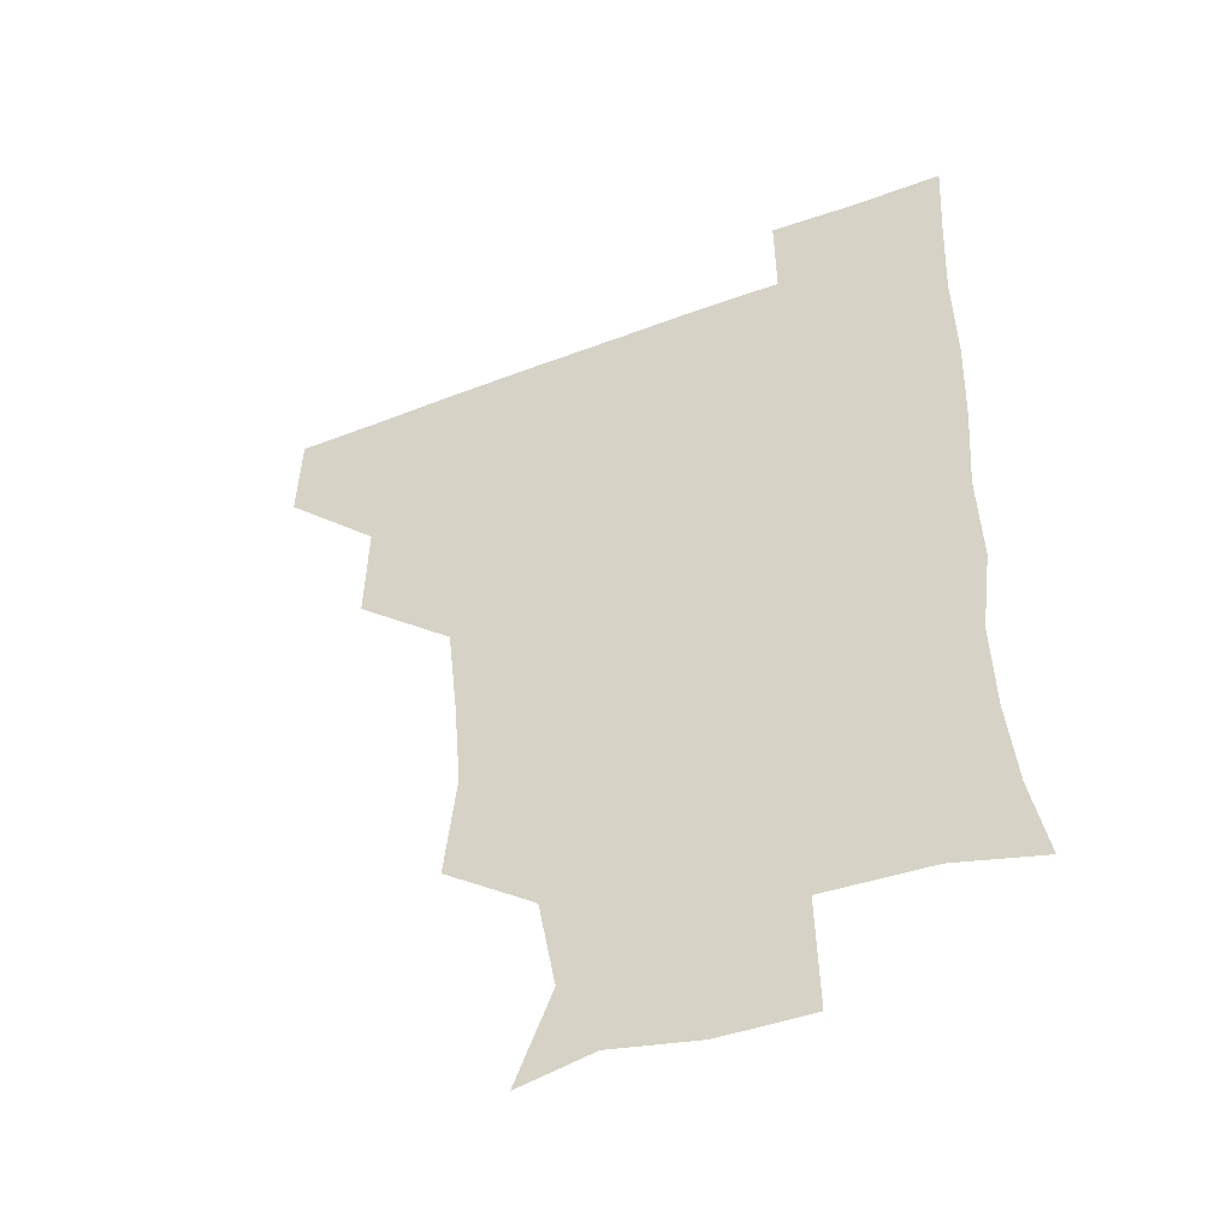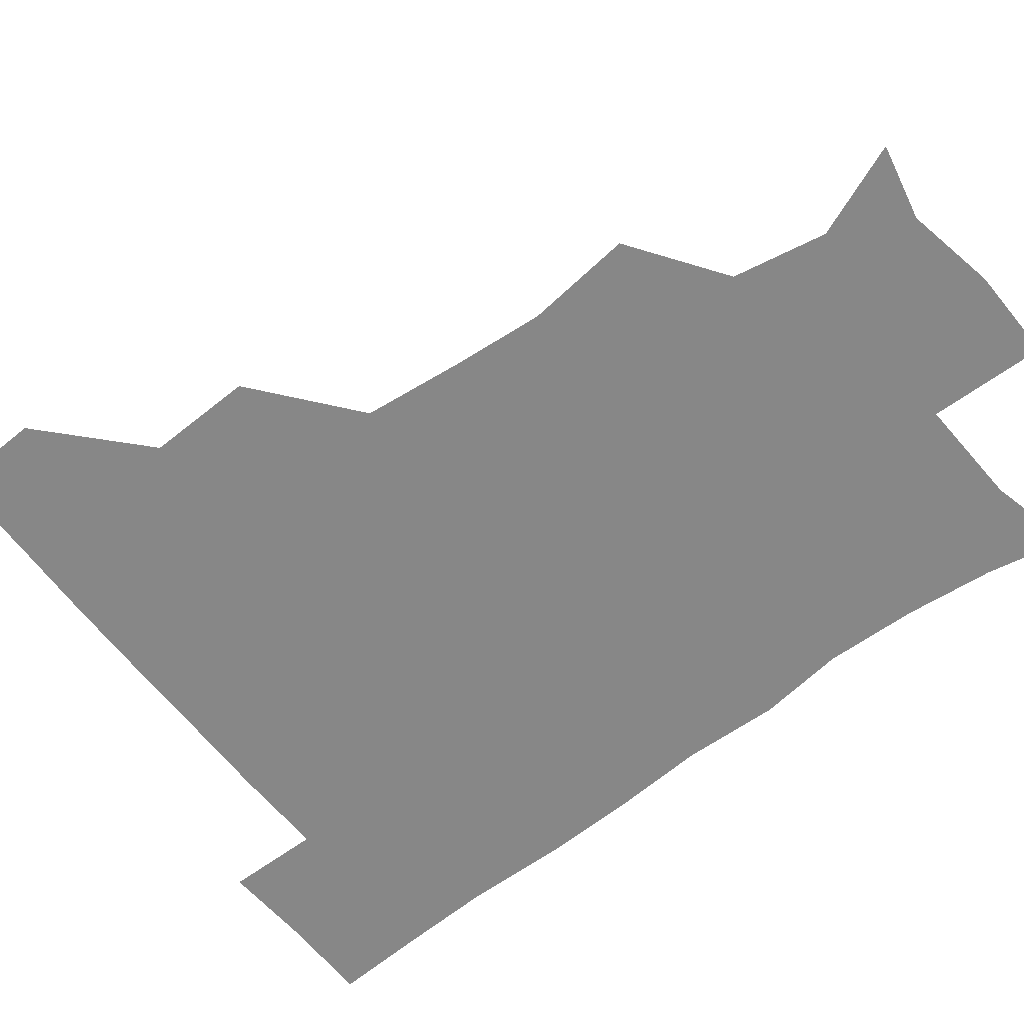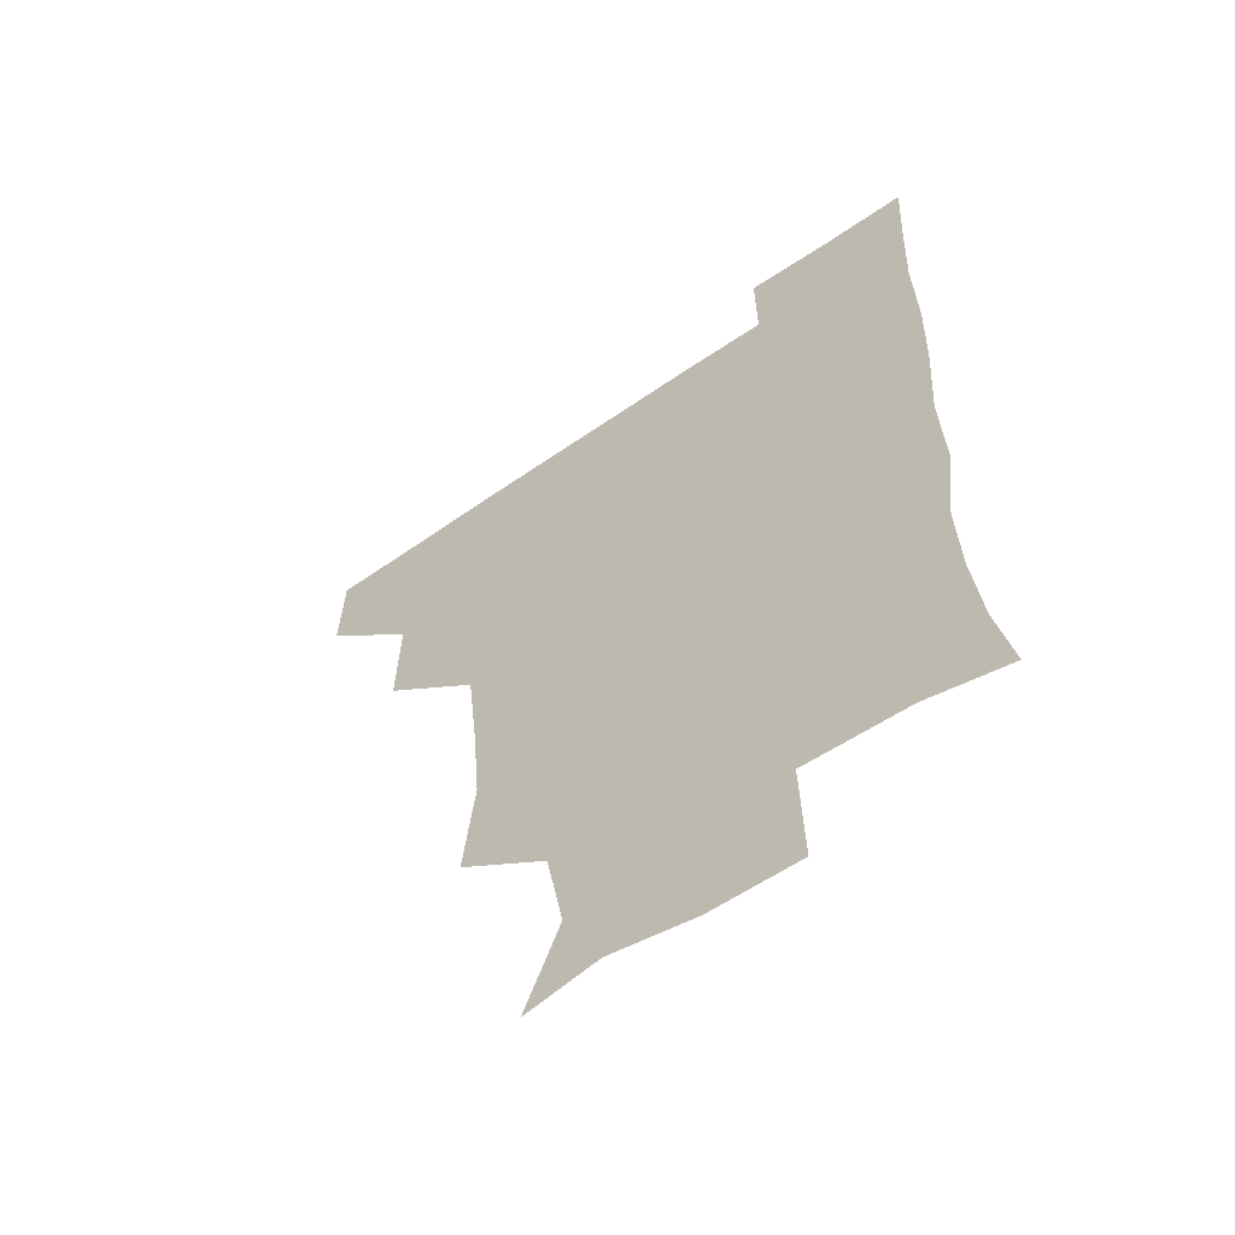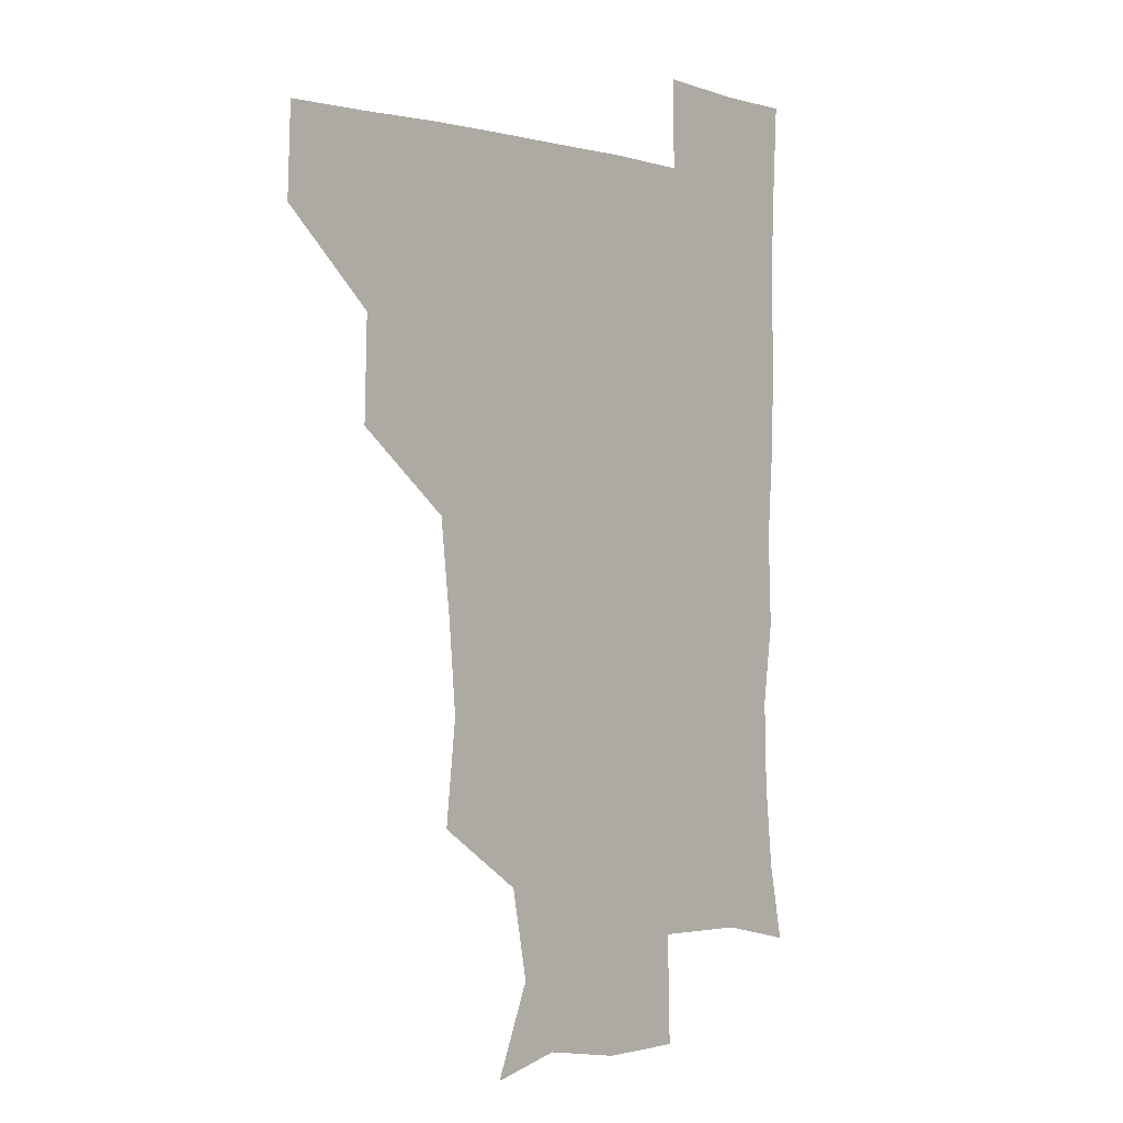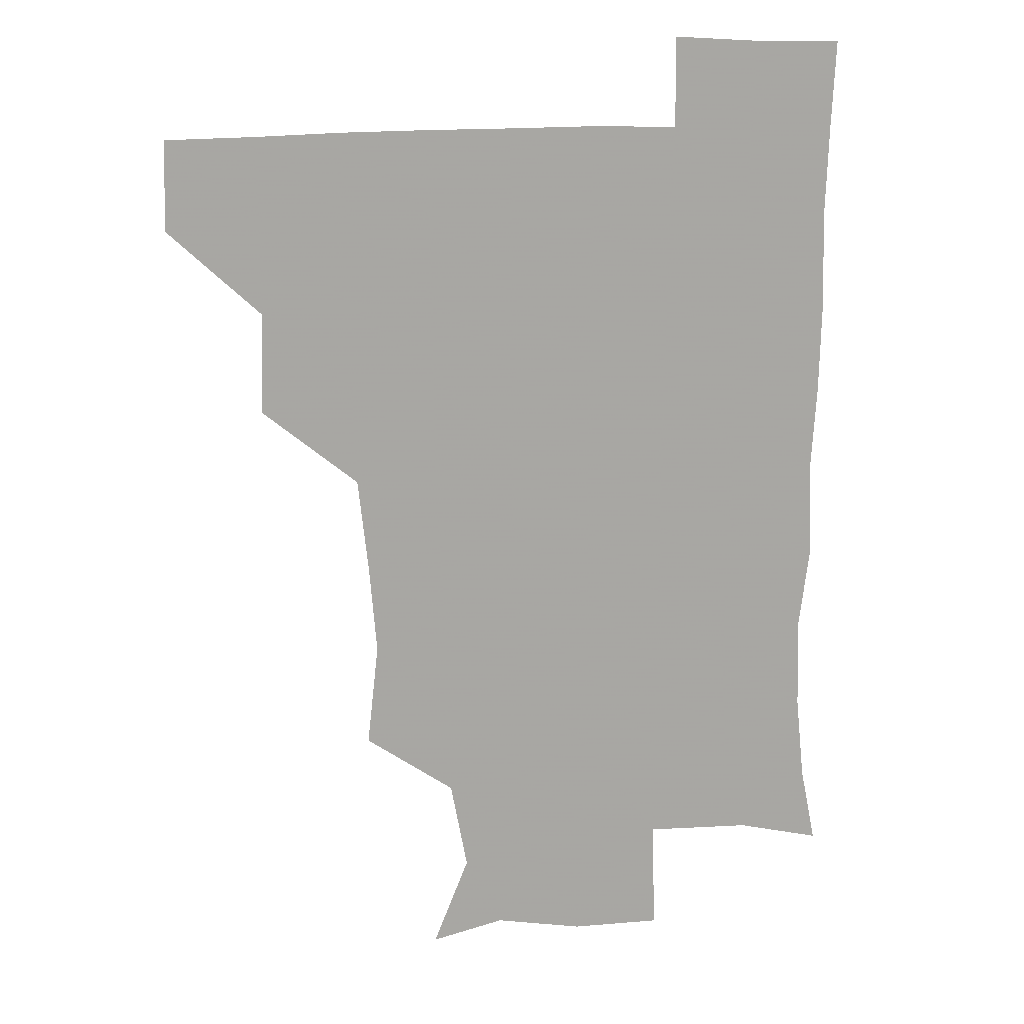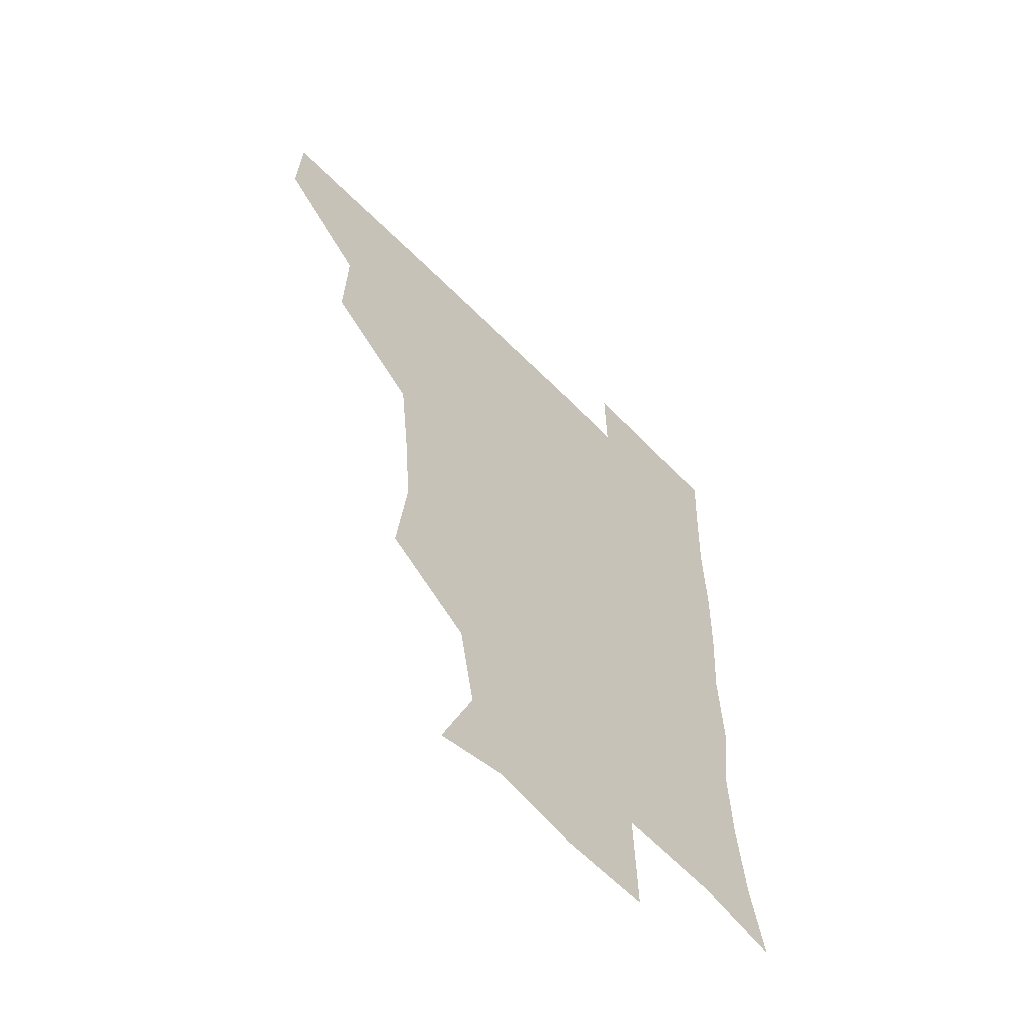
<metadata>
{"format":"obj","ext":"obj","renderer":"f3d","projection":"perspective","resolution":1024,"background":"white","views":[{"elev":-46.9,"azim":23.4,"up":"+Y"},{"elev":-62.5,"azim":-52.3,"up":"+Z"},{"elev":-59.4,"azim":35.6,"up":"+Y"},{"elev":0.1,"azim":-48.1,"up":"+Y"},{"elev":15.6,"azim":-12.4,"up":"+Y"},{"elev":-59.9,"azim":-46.1,"up":"+Y"}]}
</metadata>
<code>
v 480.4 449.5 0
v 481.6 480.4 0
v 511.7 384.5 0
v 512.7 419.5 0
v 512.7 451 0
v 511.7 480.8 0
v 547.3 258 0
v 551.2 293.5 0
v 548.6 324.3 0
v 545 357.3 0
v 543.7 392 0
v 543.2 422.3 0
v 543.3 451.4 0
v 541.4 481.6 0
v 571.8 174.3 0
v 584.2 205.1 0
v 578.3 236.2 0
v 576.9 271.1 0
v 576.8 304.1 0
v 574.7 332 0
v 573.4 363.3 0
v 573.1 394.6 0
v 573 423.8 0
v 572.3 451.7 0
v 570.9 481.8 0
v 597.2 179.8 0
v 606.8 213 0
v 603.8 243.2 0
v 604 277.7 0
v 603.4 306.4 0
v 602.5 335.8 0
v 602.3 365.7 0
v 601.9 394.7 0
v 601.8 423.4 0
v 602 451.8 0
v 600.7 481.8 0
v 627.6 173.9 0
v 631.2 216.7 0
v 631.6 247.7 0
v 631.2 277.3 0
v 630.7 307.6 0
v 630.5 335.3 0
v 630.4 367.1 0
v 630.6 395.6 0
v 631 424.2 0
v 631.6 452.1 0
v 630.3 481.9 0
v 658.7 173.2 0
v 657.7 211.9 0
v 657.9 246 0
v 657.6 278.3 0
v 657.9 307.2 0
v 658.6 335 0
v 658.1 366.4 0
v 659 394.6 0
v 659.5 424.1 0
v 660.1 453 0
v 661.1 481.1 0
v 660.7 512.4 0
v 694.1 210.2 0
v 686.3 243.8 0
v 684.2 274.7 0
v 684.3 304.3 0
v 685.5 333.7 0
v 686.1 363 0
v 686.1 394.1 0
v 687.6 422.7 0
v 688.1 452.8 0
v 689.8 480.7 0
v 690.6 510.5 0
v 723.3 203 0
v 717.8 230.2 0
v 714.8 259.7 0
v 713.8 290.6 0
v 717.5 319.4 0
v 716.2 351.9 0
v 718.2 382.8 0
v 719 414.4 0
v 718.1 448.2 0
v 719.2 480 0
v 720.7 510.2 0
f 4 5 1
f 1 5 2
f 5 6 2
f 10 11 3
f 3 11 4
f 11 12 4
f 4 12 5
f 12 13 5
f 5 13 6
f 13 14 6
f 17 18 7
f 7 18 8
f 18 19 8
f 8 19 9
f 19 20 9
f 9 20 10
f 20 21 10
f 10 21 11
f 21 22 11
f 11 22 12
f 22 23 12
f 12 23 13
f 23 24 13
f 13 24 14
f 24 25 14
f 15 26 16
f 26 27 16
f 16 27 17
f 27 28 17
f 17 28 18
f 28 29 18
f 18 29 19
f 29 30 19
f 19 30 20
f 30 31 20
f 20 31 21
f 31 32 21
f 21 32 22
f 32 33 22
f 22 33 23
f 33 34 23
f 23 34 24
f 34 35 24
f 24 35 25
f 35 36 25
f 26 37 27
f 37 38 27
f 27 38 28
f 38 39 28
f 28 39 29
f 39 40 29
f 29 40 30
f 40 41 30
f 30 41 31
f 41 42 31
f 31 42 32
f 42 43 32
f 32 43 33
f 43 44 33
f 33 44 34
f 44 45 34
f 34 45 35
f 45 46 35
f 35 46 36
f 46 47 36
f 37 48 38
f 48 49 38
f 38 49 39
f 49 50 39
f 39 50 40
f 50 51 40
f 40 51 41
f 51 52 41
f 41 52 42
f 52 53 42
f 42 53 43
f 53 54 43
f 43 54 44
f 54 55 44
f 44 55 45
f 55 56 45
f 45 56 46
f 56 57 46
f 46 57 47
f 57 58 47
f 49 60 50
f 60 61 50
f 50 61 51
f 61 62 51
f 51 62 52
f 62 63 52
f 52 63 53
f 63 64 53
f 53 64 54
f 64 65 54
f 54 65 55
f 65 66 55
f 55 66 56
f 66 67 56
f 56 67 57
f 67 68 57
f 57 68 58
f 68 69 58
f 58 69 59
f 69 70 59
f 60 71 61
f 71 72 61
f 61 72 62
f 72 73 62
f 62 73 63
f 73 74 63
f 63 74 64
f 74 75 64
f 64 75 65
f 75 76 65
f 65 76 66
f 76 77 66
f 66 77 67
f 77 78 67
f 67 78 68
f 78 79 68
f 68 79 69
f 79 80 69
f 69 80 70
f 80 81 70

</code>
